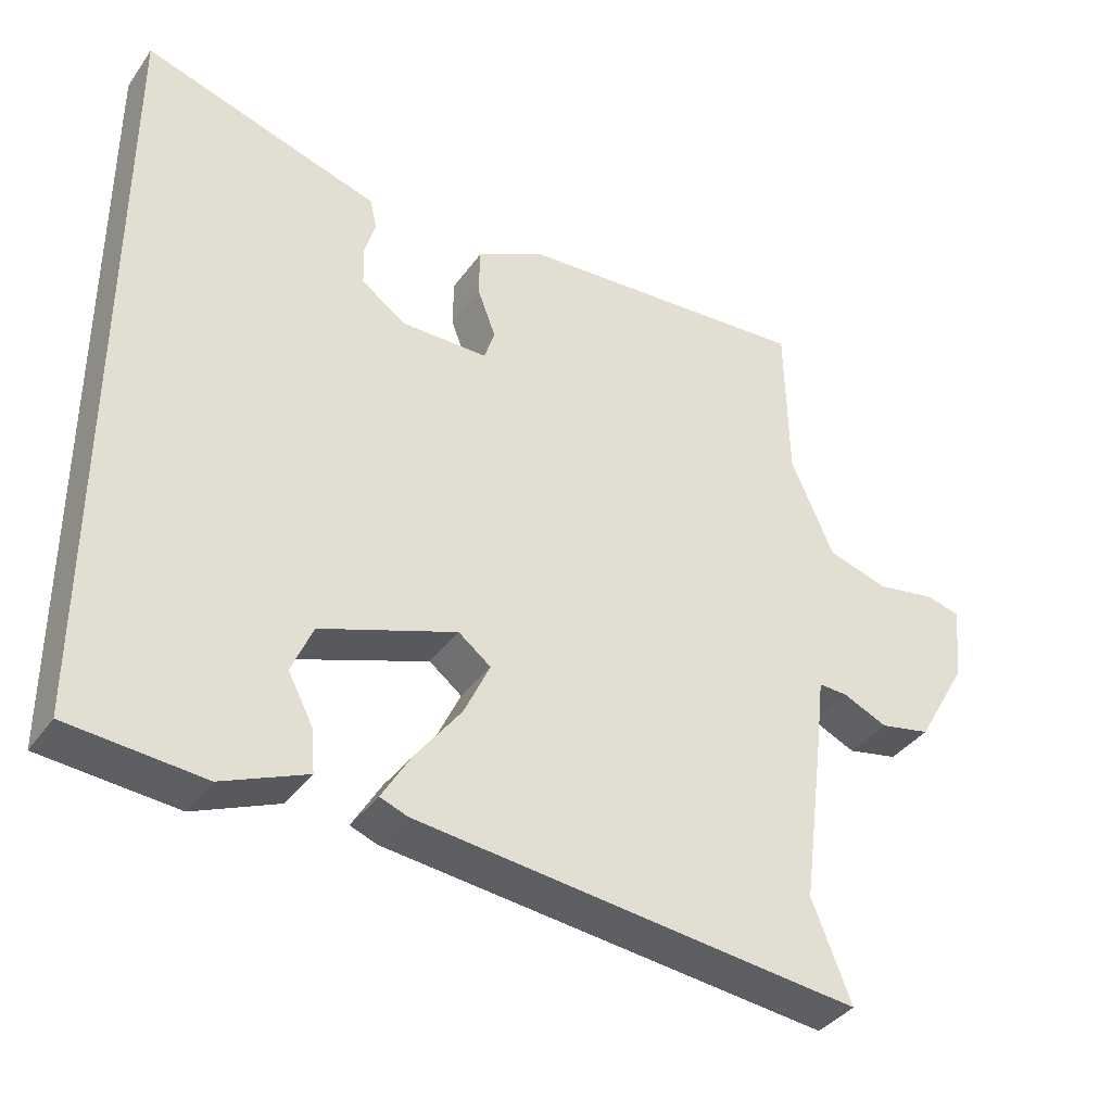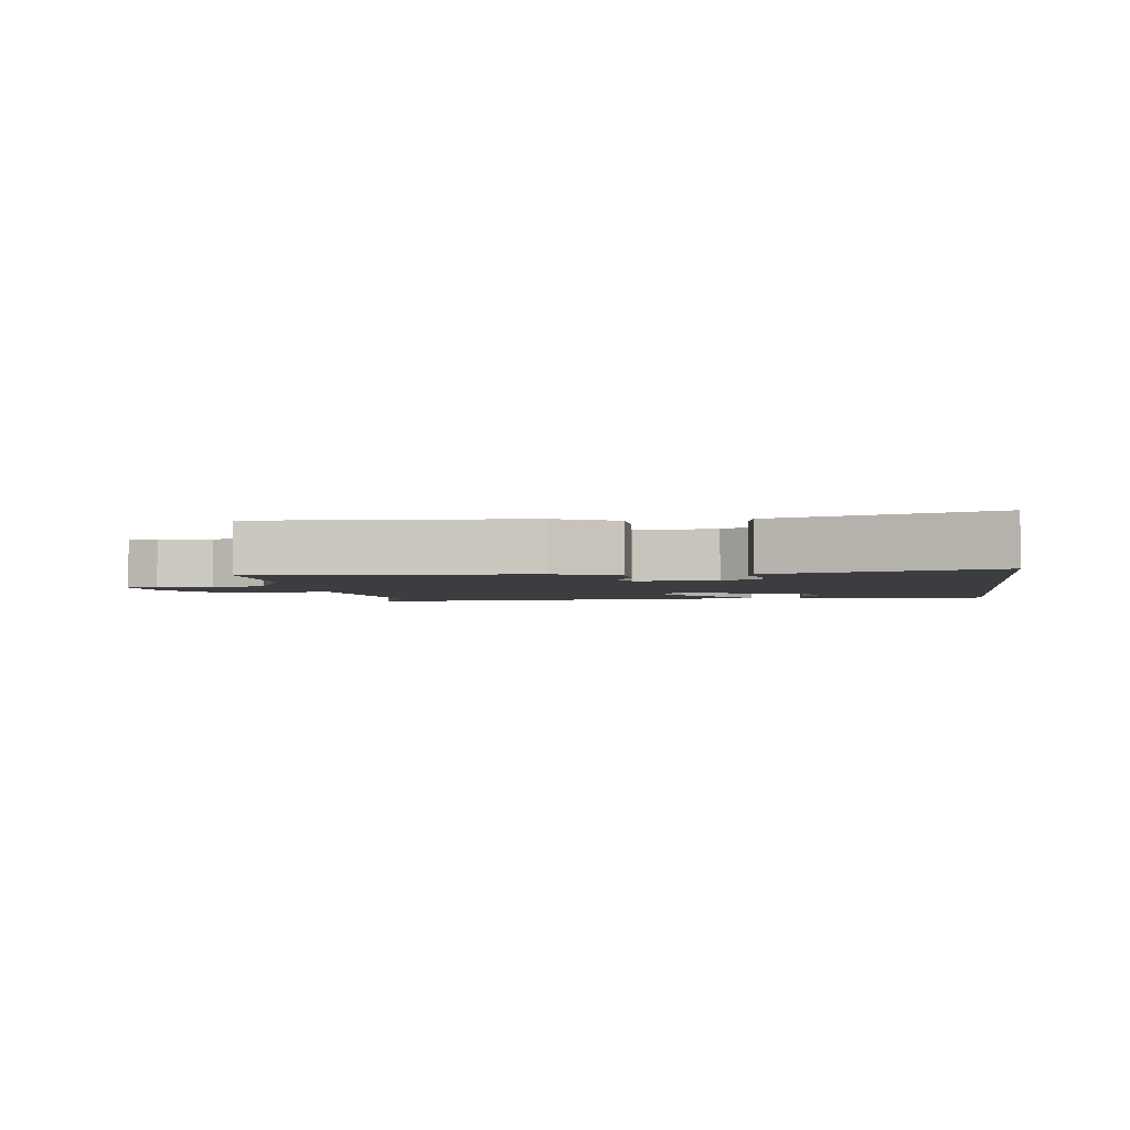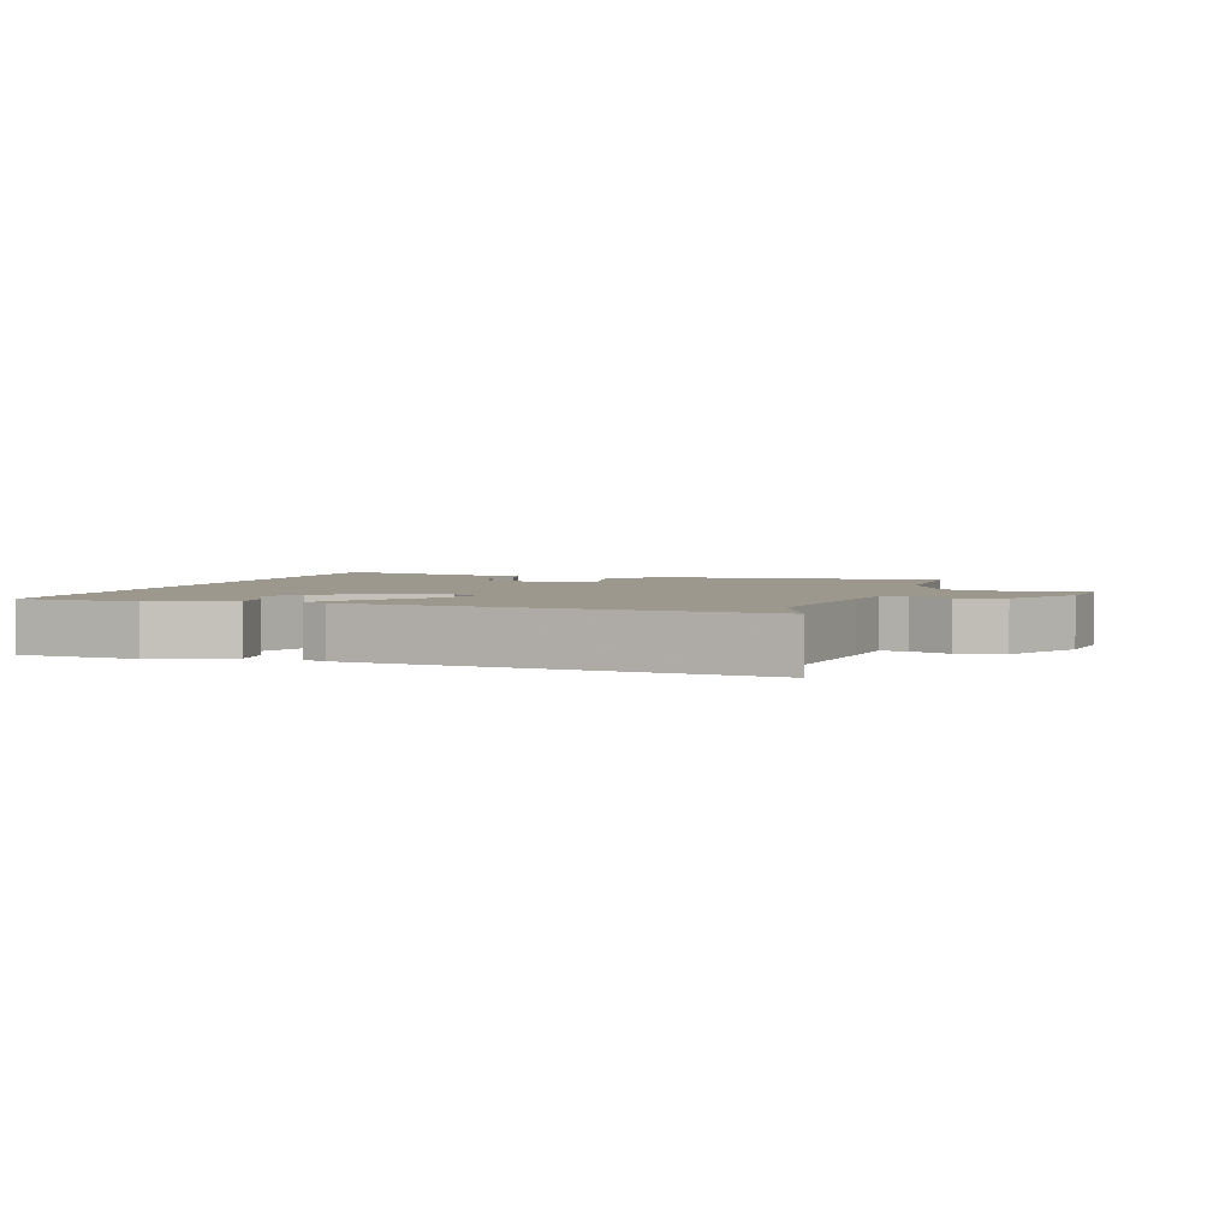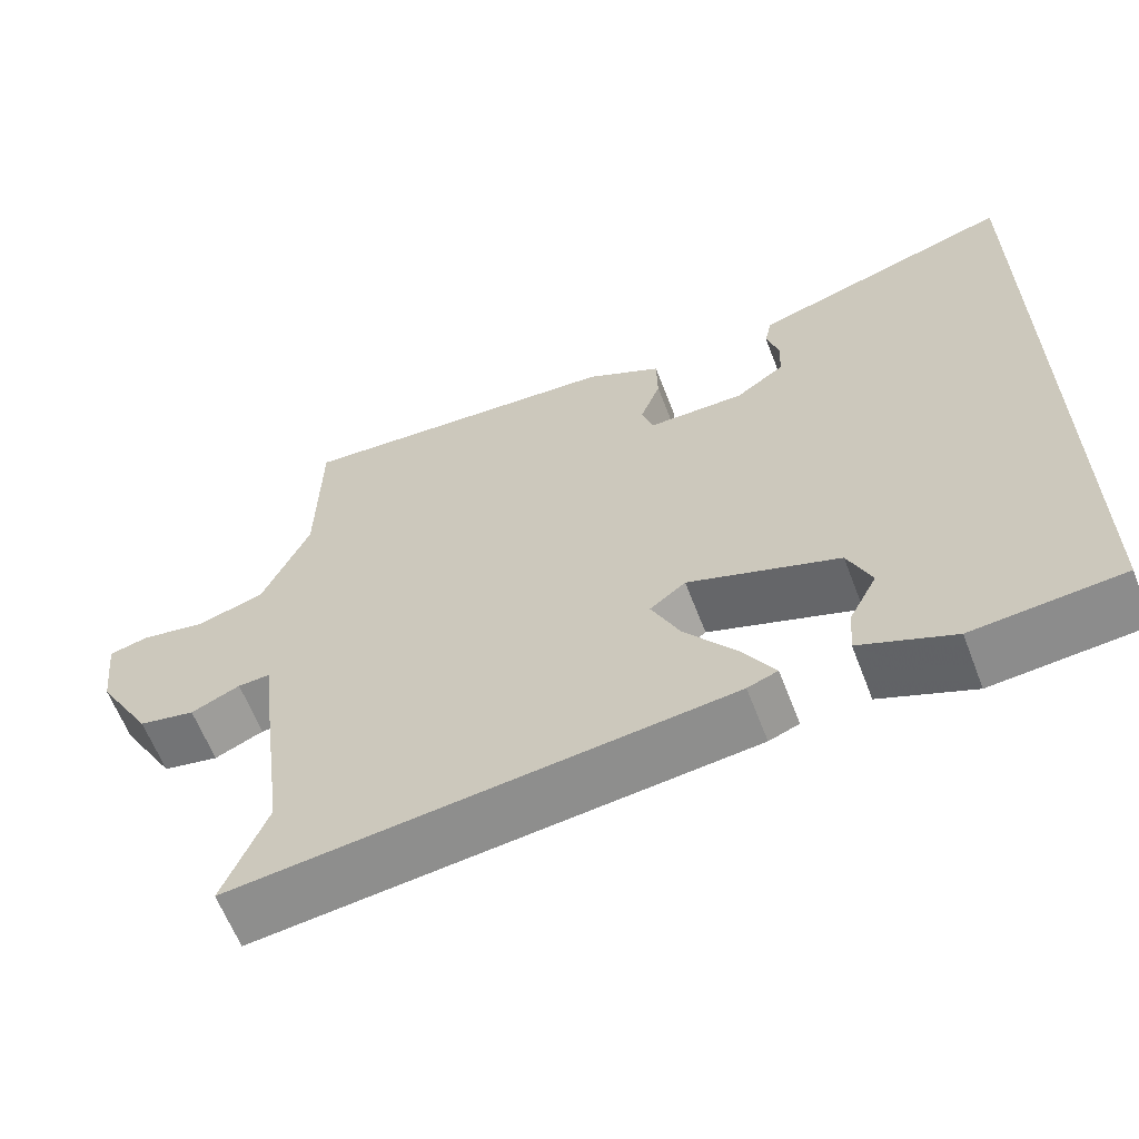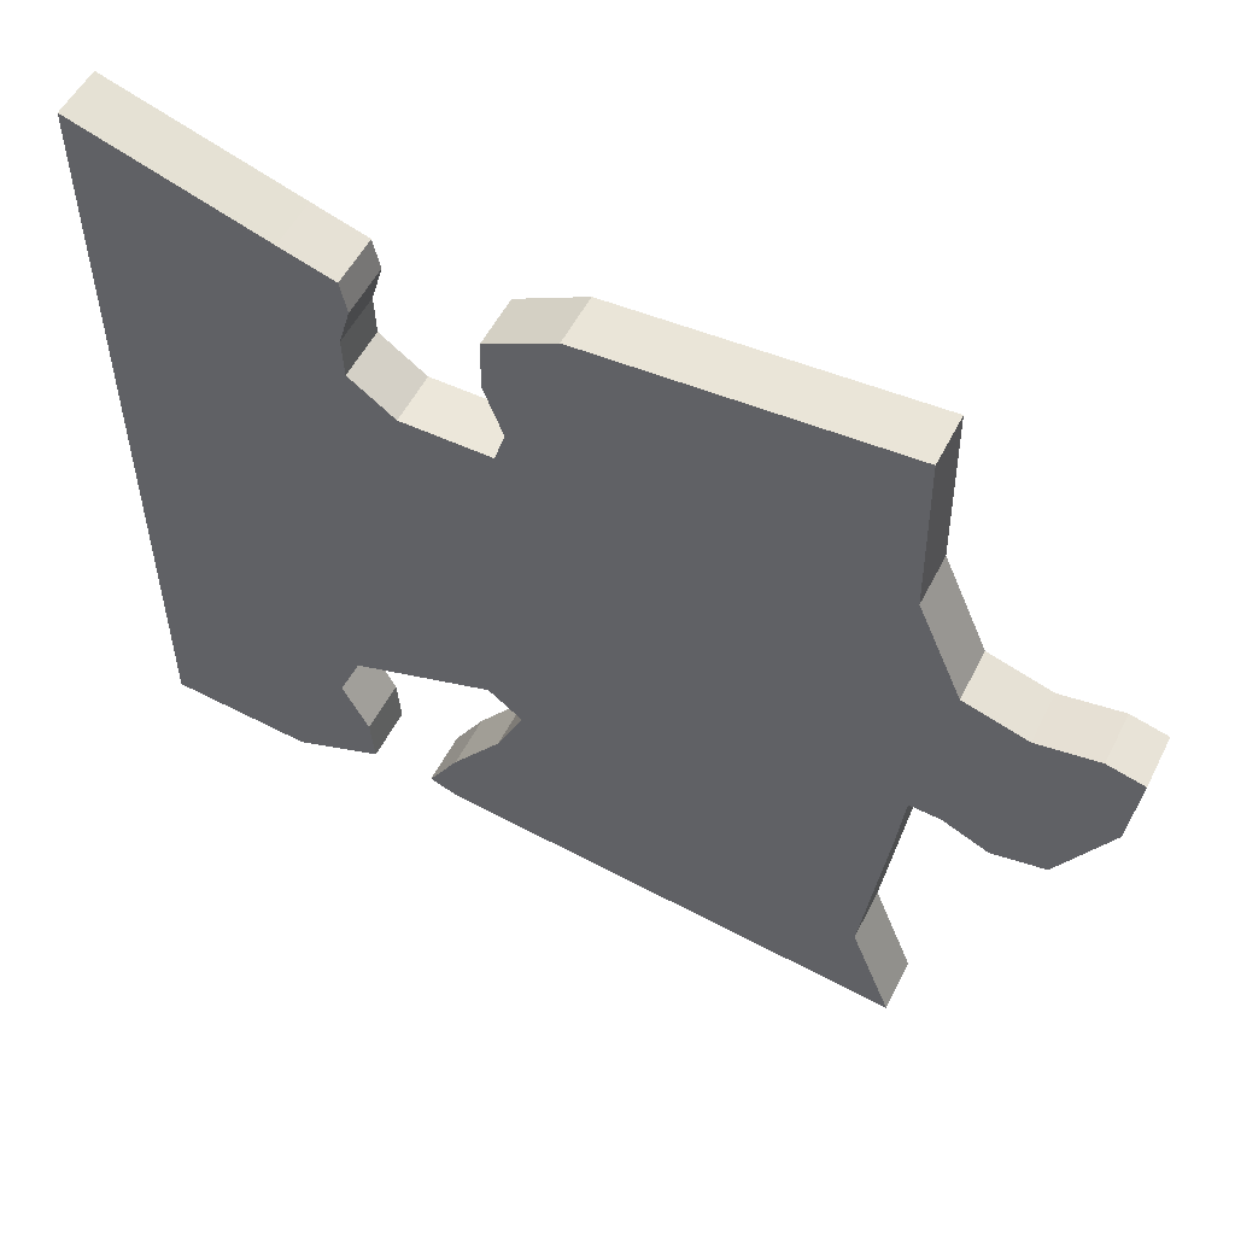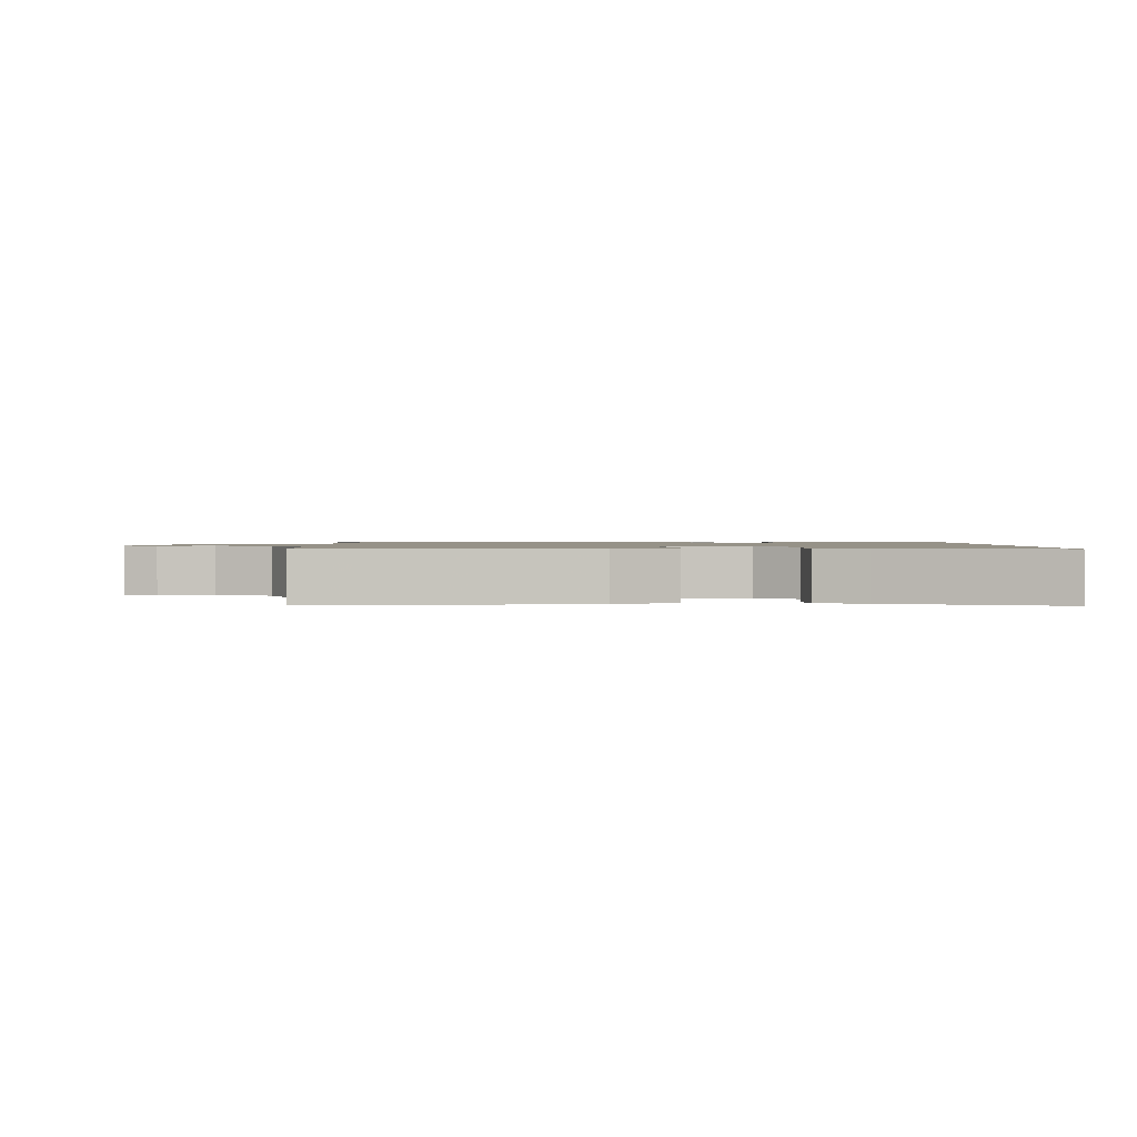
<metadata>
{"format":"obj","ext":"obj","renderer":"f3d","projection":"perspective","resolution":1024,"background":"white","views":[{"elev":-37.7,"azim":148.6,"up":"+Z"},{"elev":-2.8,"azim":8.3,"up":"+Y"},{"elev":3.0,"azim":-162.1,"up":"+Y"},{"elev":-62.1,"azim":21.0,"up":"+Z"},{"elev":53.7,"azim":-153.5,"up":"+Z"},{"elev":1.2,"azim":-0.6,"up":"+Y"}]}
</metadata>
<code>
v 0.5 0.07 -0.497
v 0.317 0.07 -0.513
v 0.202 0.07 -0.465
v 0.207 0.07 -0.406
v 0.241 0.07 -0.341
v 0.212 0.07 -0.273
v 0.027 0.07 -0.208
v -0.017 0.07 -0.242
v 0.018 0.07 -0.317
v 0.082 0.07 -0.402
v 0.121 0.07 -0.467
v 0.084 0.07 -0.481
v -0.52 0.07 -0.55
v -0.467 0.07 -0.415
v -0.498 0.07 -0.177
v -0.508 0.07 -0.089
v -0.548 0.07 -0.091
v -0.608 0.07 -0.118
v -0.677 0.07 -0.104
v -0.745 0.07 0.014
v -0.757 0.07 0.119
v -0.709 0.07 0.131
v -0.629 0.07 0.117
v -0.546 0.07 0.142
v -0.488 0.07 0.274
v -0.484 0.07 0.494
v -0.082 0.07 0.467
v 0.011 0.07 0.419
v 0.012 0.07 0.352
v -0.013 0.07 0.286
v 0.001 0.07 0.242
v 0.12 0.07 0.242
v 0.18 0.07 0.285
v 0.182 0.07 0.338
v 0.167 0.07 0.39
v 0.176 0.07 0.431
v 0.248 0.07 0.453
v 0.5 0.07 0.532
v 0.5 0 -0.497
v 0.317 0 -0.513
v 0.202 0 -0.465
v 0.207 0 -0.406
v 0.241 0 -0.341
v 0.212 0 -0.273
v 0.027 0 -0.208
v -0.017 0 -0.242
v 0.018 0 -0.317
v 0.082 0 -0.402
v 0.121 0 -0.467
v 0.084 0 -0.481
v -0.52 0 -0.55
v -0.467 0 -0.415
v -0.498 0 -0.177
v -0.508 0 -0.089
v -0.548 0 -0.091
v -0.608 0 -0.118
v -0.677 0 -0.104
v -0.745 0 0.014
v -0.757 0 0.119
v -0.709 0 0.131
v -0.629 0 0.117
v -0.546 0 0.142
v -0.488 0 0.274
v -0.484 0 0.494
v -0.082 0 0.467
v 0.011 0 0.419
v 0.012 0 0.352
v -0.013 0 0.286
v 0.001 0 0.242
v 0.12 0 0.242
v 0.18 0 0.285
v 0.182 0 0.338
v 0.167 0 0.39
v 0.176 0 0.431
v 0.248 0 0.453
v 0.5 0 0.532
f 37 38 1 2
f 34 35 36 37
f 33 34 37 2
f 32 33 2
f 31 32 2
f 28 29 30
f 27 28 30
f 26 27 30
f 25 26 30
f 24 25 30 31
f 23 24 31
f 21 22 23
f 20 21 23
f 19 20 23
f 18 19 23
f 17 18 23
f 16 17 23 31
f 14 15 16 31
f 12 13 14
f 11 12 14
f 10 11 14
f 9 10 14
f 8 9 14
f 7 8 14 31
f 6 7 31
f 5 6 31 2
f 2 3 4 5
f 40 39 76 75
f 75 74 73 72
f 40 75 72 71
f 40 71 70
f 40 70 69
f 68 67 66
f 68 66 65
f 68 65 64
f 68 64 63
f 69 68 63 62
f 69 62 61
f 61 60 59
f 61 59 58
f 61 58 57
f 61 57 56
f 61 56 55
f 69 61 55 54
f 69 54 53 52
f 52 51 50
f 52 50 49
f 52 49 48
f 52 48 47
f 52 47 46
f 69 52 46 45
f 69 45 44
f 40 69 44 43
f 43 42 41 40
f 1 39 40 2
f 2 40 41 3
f 3 41 42 4
f 4 42 43 5
f 5 43 44 6
f 6 44 45 7
f 7 45 46 8
f 8 46 47 9
f 9 47 48 10
f 10 48 49 11
f 11 49 50 12
f 12 50 51 13
f 13 51 52 14
f 14 52 53 15
f 15 53 54 16
f 16 54 55 17
f 17 55 56 18
f 18 56 57 19
f 19 57 58 20
f 20 58 59 21
f 21 59 60 22
f 22 60 61 23
f 23 61 62 24
f 24 62 63 25
f 25 63 64 26
f 26 64 65 27
f 27 65 66 28
f 28 66 67 29
f 29 67 68 30
f 30 68 69 31
f 31 69 70 32
f 32 70 71 33
f 33 71 72 34
f 34 72 73 35
f 35 73 74 36
f 36 74 75 37
f 37 75 76 38
f 38 76 39 1

</code>
